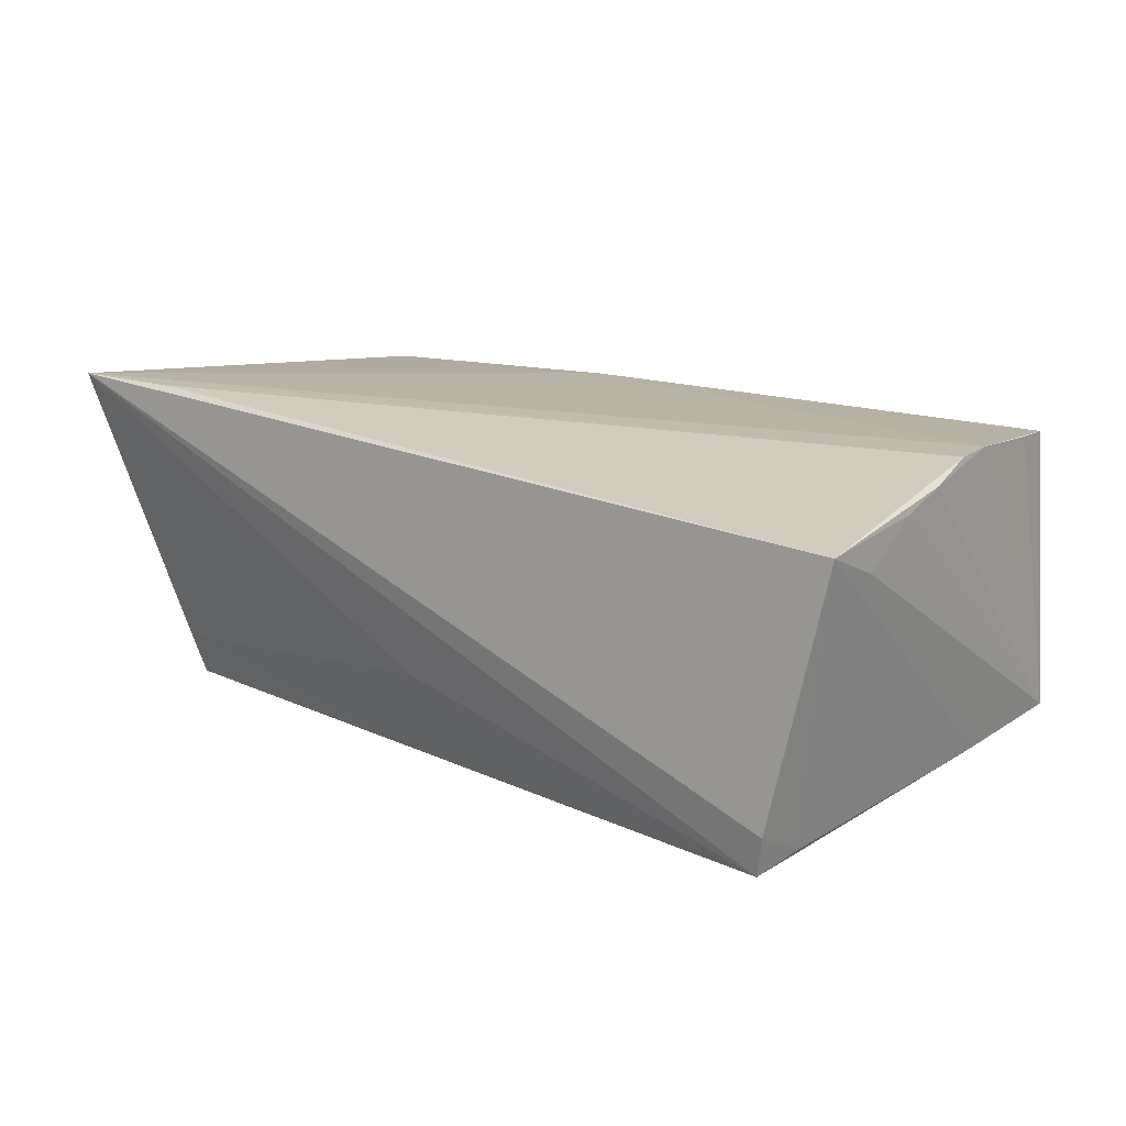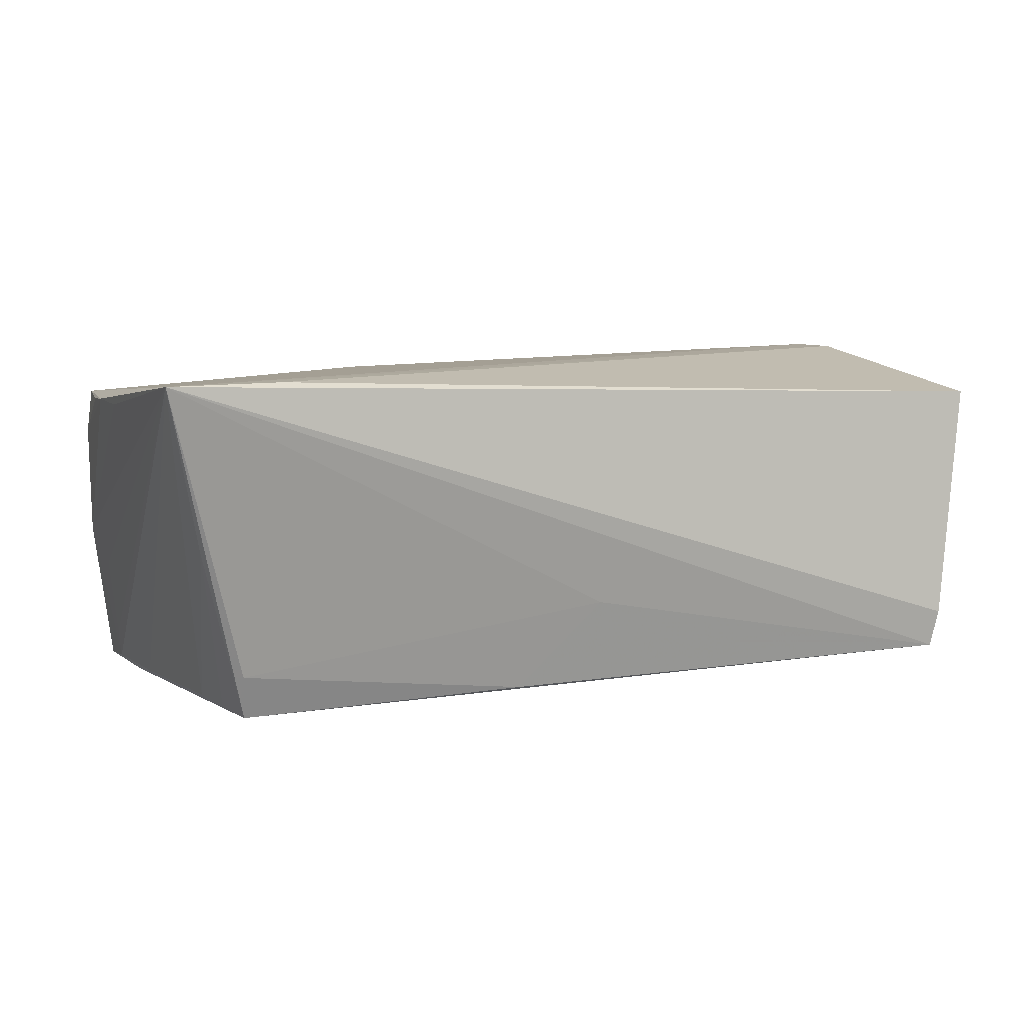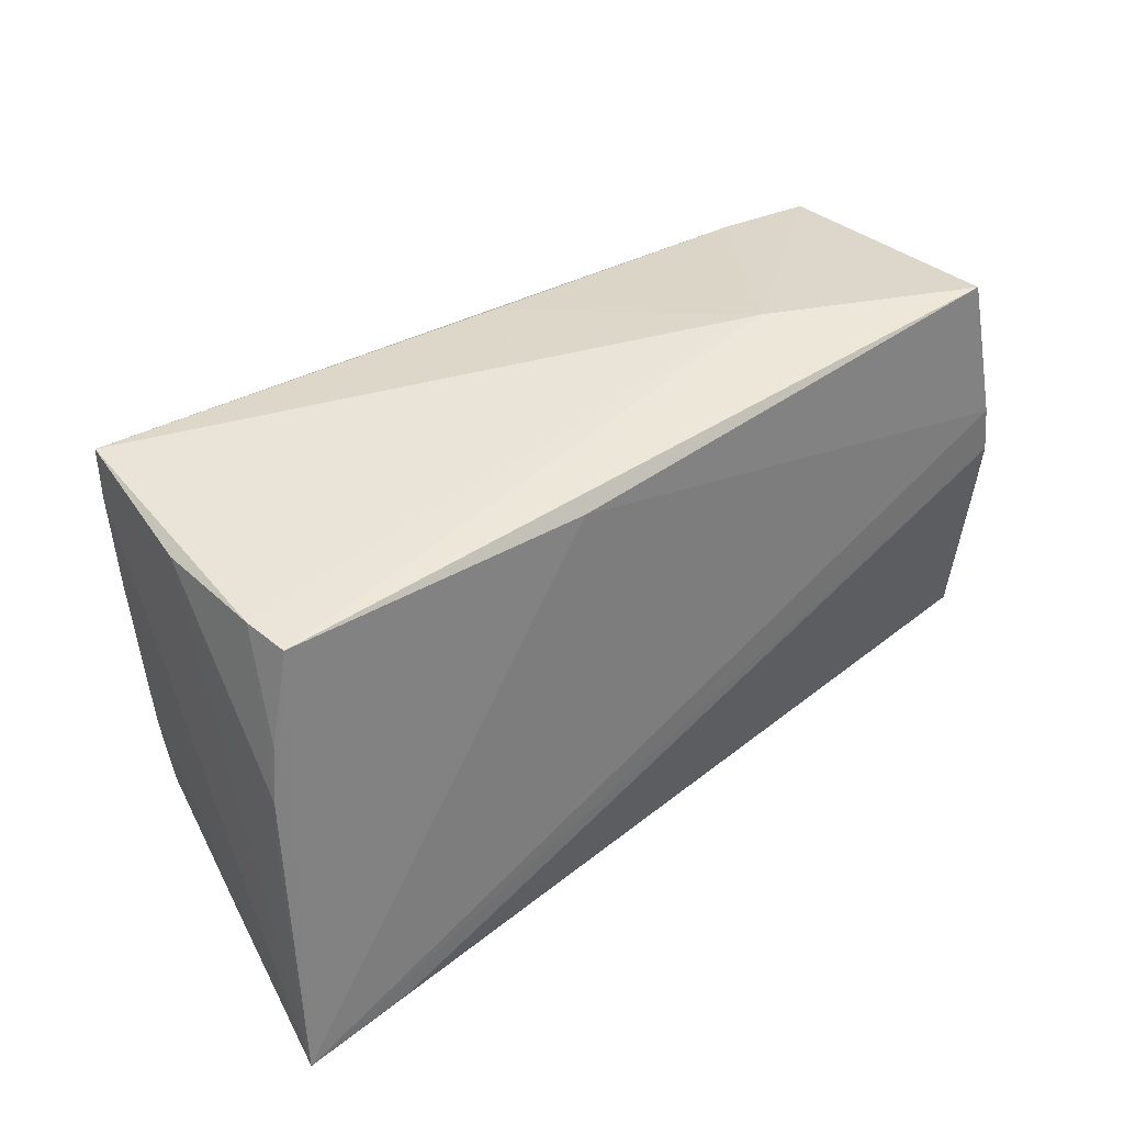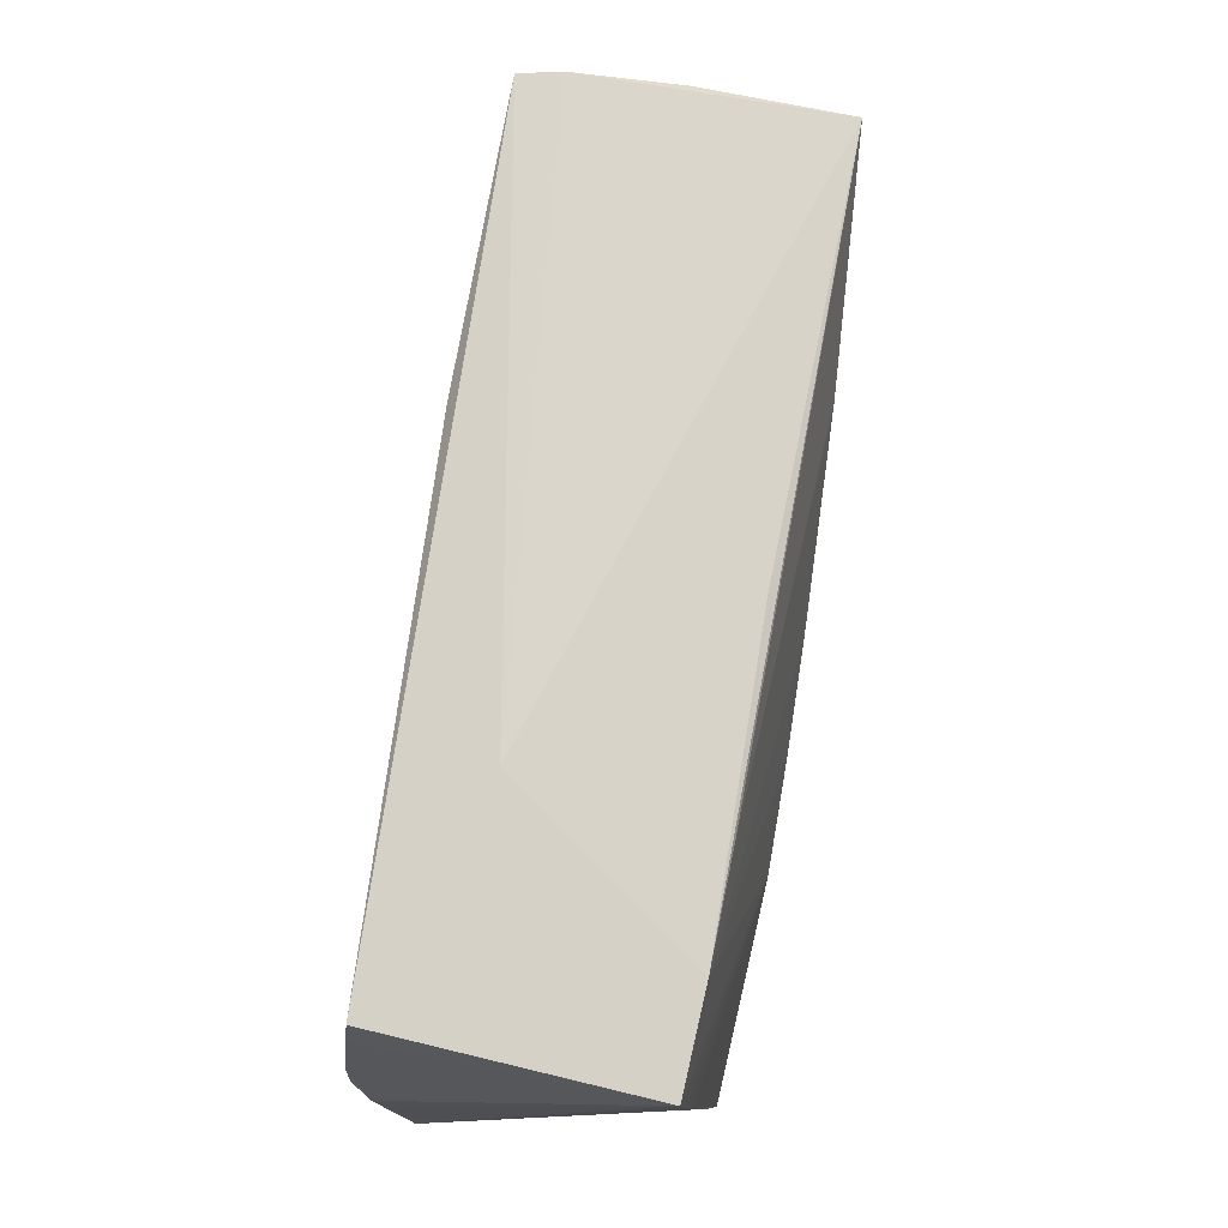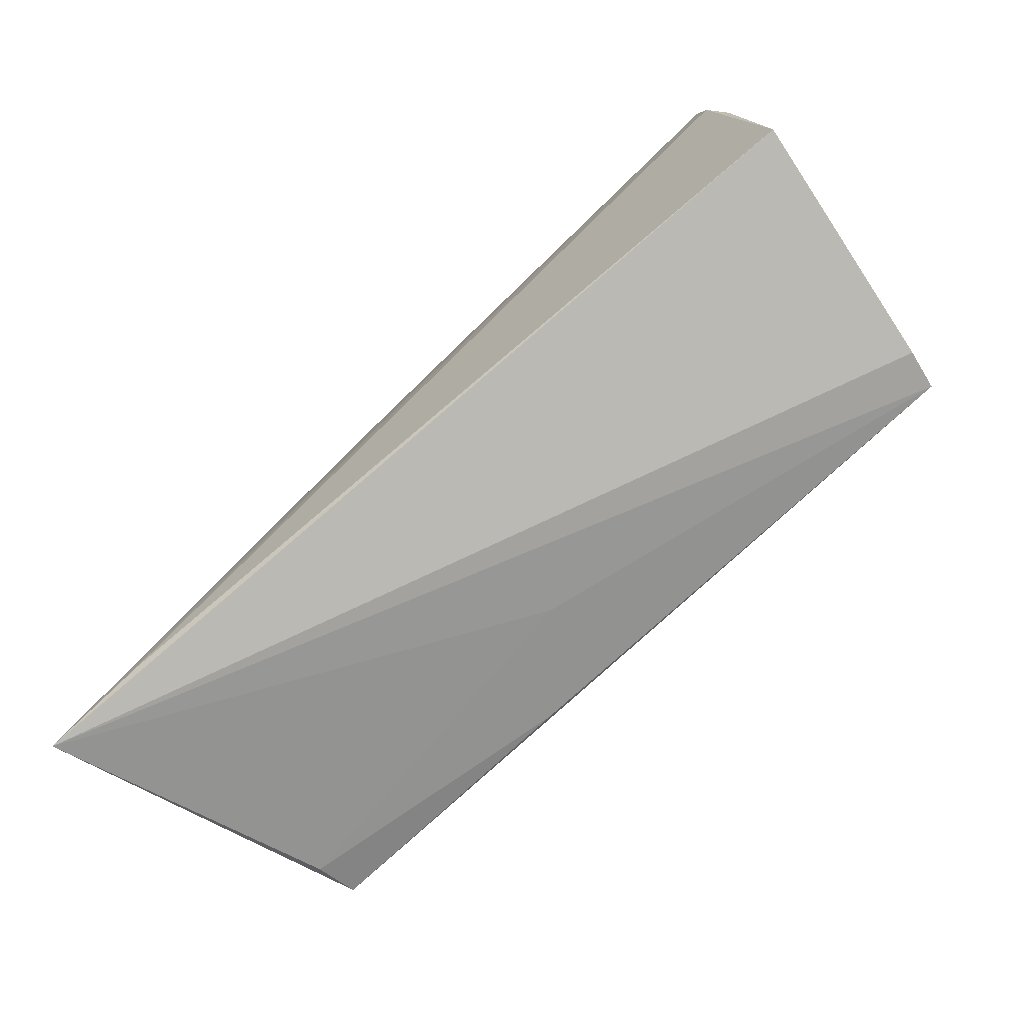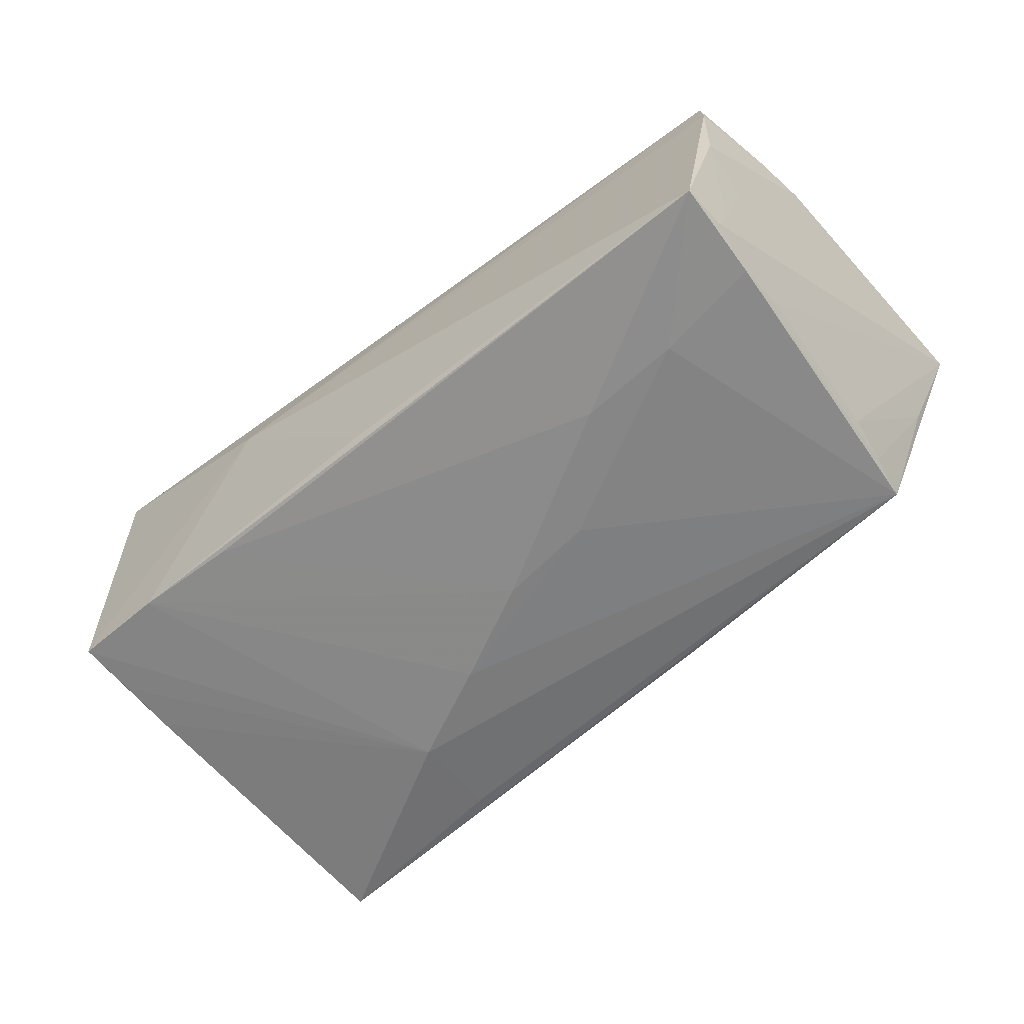
<metadata>
{"format":"obj","ext":"obj","renderer":"f3d","projection":"perspective","resolution":1024,"background":"white","views":[{"elev":16.0,"azim":40.6,"up":"+Z"},{"elev":8.4,"azim":-26.3,"up":"+Z"},{"elev":36.8,"azim":-42.3,"up":"+Y"},{"elev":74.6,"azim":96.7,"up":"+Y"},{"elev":-77.8,"azim":43.0,"up":"+Y"},{"elev":-62.1,"azim":-141.3,"up":"+Z"}]}
</metadata>
<code>
v -0.04702 -0.01508 -0.01908
v 0.0255 -0.02487 -0.01885
v 0.05407 0.01724 -0.01363
v -0.05202 -0.02387 0.001645
v -0.01088 -0.02399 -0.01856
v -0.01407 0.02401 0.01918
v -0.04881 0.01642 -0.02067
v 0.05648 -0.01067 0.01811
v -0.04612 -0.02063 -0.01931
v -0.05225 0.02485 0.01699
v -0.01213 0.001422 -0.02149
v -0.05549 0.006789 0.01742
v 2.879e-05 -0.0001611 -0.02153
v 0.05705 -0.0256 0.01663
v 0.05375 0.009988 -0.01437
v -0.000839 -0.02707 -0.007928
v 0.05199 0.02151 0.02025
v -0.02312 0.01353 -0.02151
v 0.0421 0.02556 -0.0142
v 0.05079 -0.02844 -0.01821
v 0.05608 -0.004494 0.01988
v 0.02451 0.02895 0.008327
v -0.05191 0.01971 -0.006316
v -0.05453 0.01343 0.01691
v 0.003514 0.02737 -0.01601
v -0.05028 0.02183 -0.01634
v -0.03586 0.01448 -0.02147
v 0.0516 -0.02198 -0.01701
v 0.05459 0.02469 -0.0128
v 0.05686 -0.01847 0.01348
v -0.04966 0.02296 -0.01998
v 0.02855 0.02552 -0.01539
v -0.05244 0.02585 -0.002208
v -0.04787 -0.009194 -0.01879
v -0.05277 0.02549 0.01157
v -0.05705 -0.02895 0.02153
v 0.05386 0.008965 0.02153
v 0.02513 -0.01319 -0.02079
v -0.04938 0.02866 -0.02067
v 0.05472 0.002783 0.02153
v -0.04665 -0.02236 -0.01393
v 0.01254 -0.006755 -0.02128
v -0.05574 -0.0009588 0.01731
v 0.05172 -0.02895 -0.01348
v -0.04298 -0.02759 0.02149
v 0.05092 0.02738 0.01979
v -0.04905 0.01061 -0.01971
f 44 14 36
f 36 20 44
f 22 46 29
f 10 46 22
f 22 35 10
f 36 9 41
f 11 9 27
f 14 44 28
f 28 44 20
f 24 10 35
f 16 20 36
f 36 41 16
f 5 9 20
f 5 41 9
f 20 16 5
f 5 16 41
f 20 9 2
f 20 2 38
f 38 2 9
f 36 47 34
f 22 25 39
f 39 35 22
f 17 29 46
f 36 14 45
f 14 21 40
f 40 45 14
f 36 45 40
f 20 38 15
f 15 28 20
f 14 28 15
f 15 30 14
f 29 30 15
f 4 9 36
f 36 34 4
f 9 4 1
f 1 4 34
f 27 9 7
f 7 39 27
f 9 1 7
f 7 34 47
f 7 1 34
f 35 39 33
f 31 47 36
f 31 33 39
f 31 7 47
f 39 7 31
f 29 21 8
f 8 30 29
f 8 21 14
f 14 30 8
f 37 21 29
f 29 17 37
f 37 40 21
f 37 17 46
f 36 40 37
f 3 38 29
f 29 15 3
f 3 15 38
f 9 11 42
f 11 13 42
f 42 38 9
f 36 10 12
f 10 24 12
f 12 24 35
f 35 33 12
f 36 33 23
f 6 37 46
f 36 37 6
f 46 10 6
f 6 10 36
f 39 32 18
f 18 32 13
f 27 39 18
f 18 11 27
f 18 13 11
f 19 39 25
f 19 32 39
f 22 29 19
f 19 25 22
f 29 38 19
f 38 42 19
f 13 32 19
f 19 42 13
f 43 33 36
f 36 12 43
f 43 12 33
f 33 31 26
f 26 23 33
f 26 31 36
f 36 23 26

</code>
